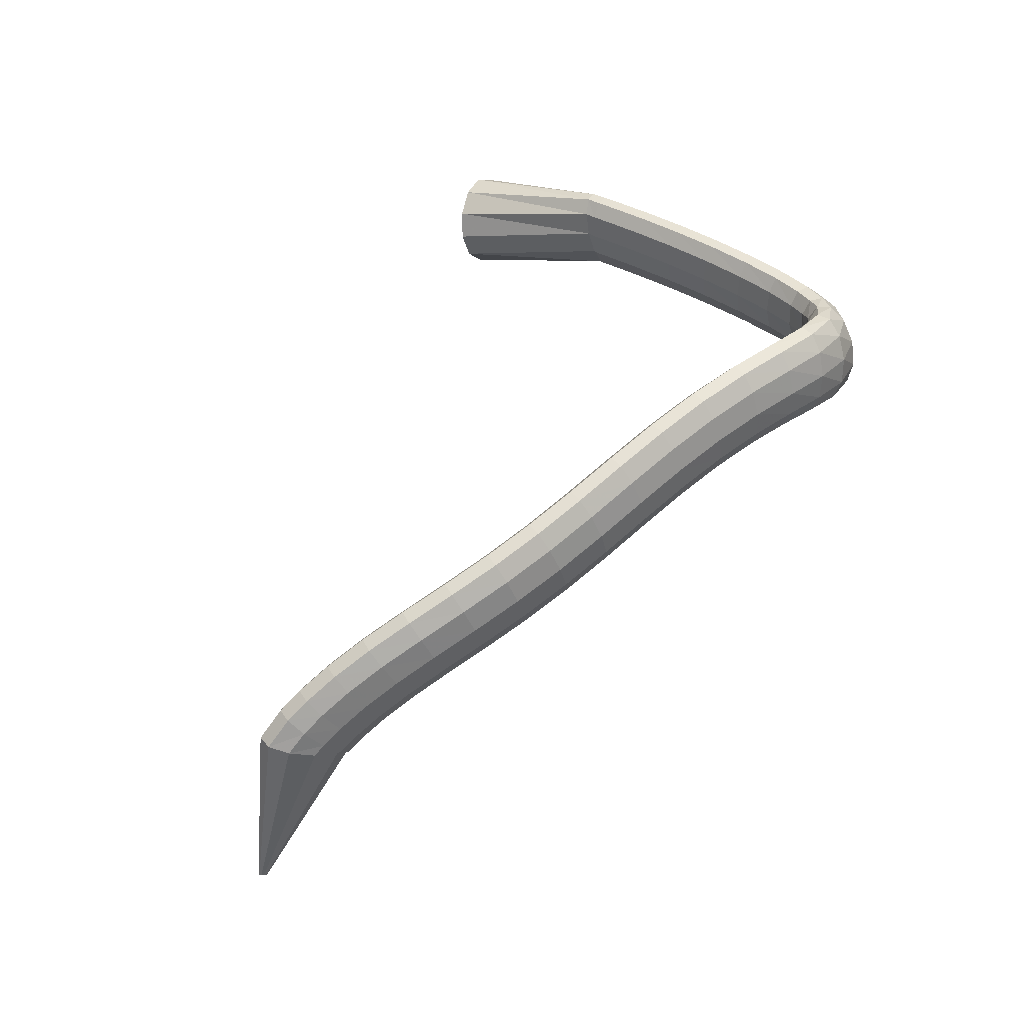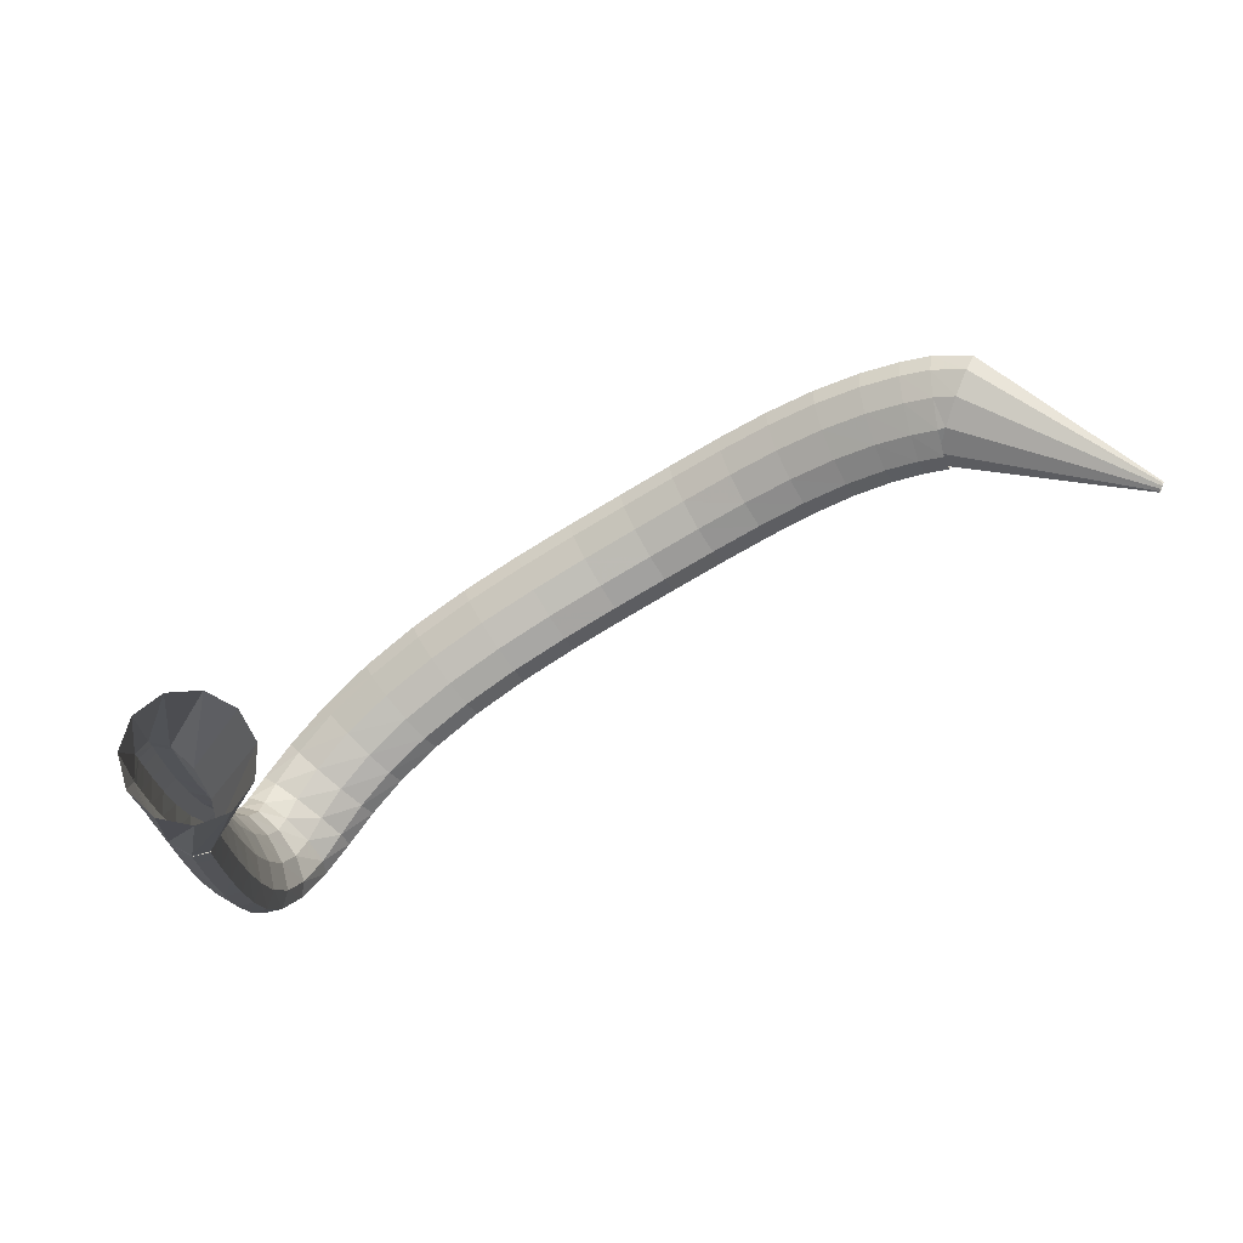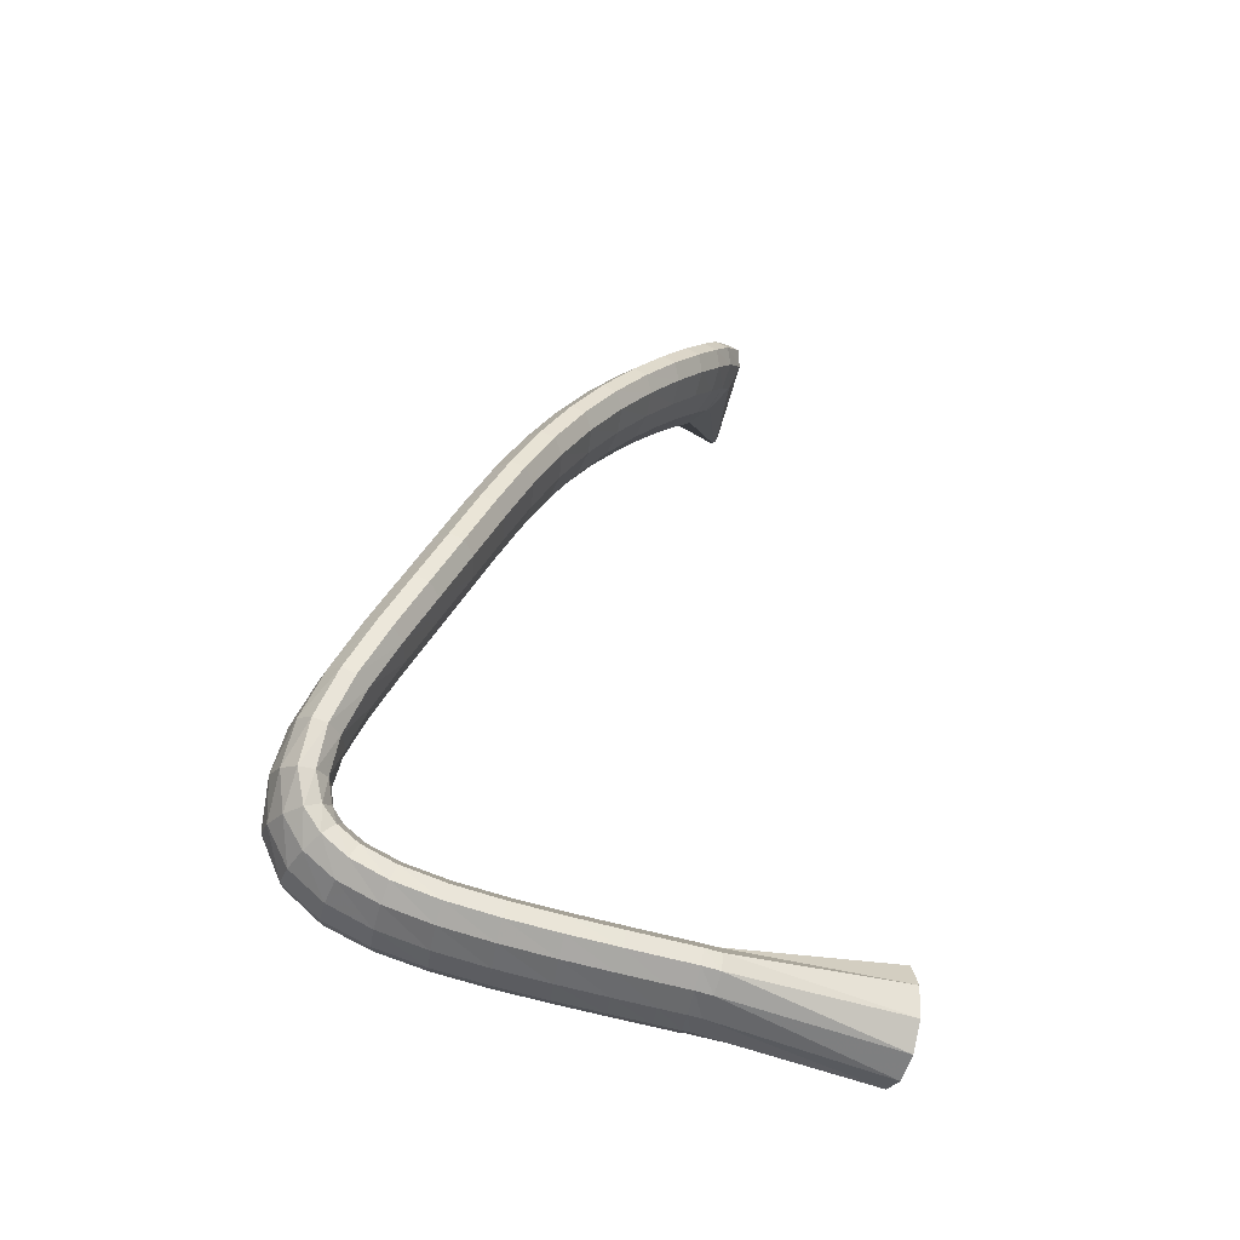
<metadata>
{"format":"obj","ext":"obj","renderer":"f3d","projection":"perspective","resolution":1024,"background":"white","views":[{"elev":57.4,"azim":-62.3,"up":"+Z"},{"elev":62.0,"azim":148.5,"up":"+Y"},{"elev":45.6,"azim":94.2,"up":"+Z"}]}
</metadata>
<code>
g tube1
v 82.03 128.2 177.5
v 82.23 128.1 177.4
v 82.4 128.1 177.3
v 82.51 128.1 177.2
v 82.51 128.3 177.2
v 82.41 128.5 177.3
v 82.23 128.7 177.5
v 82.04 128.8 177.6
v 81.89 128.8 177.7
v 81.83 128.7 177.7
v 81.89 128.5 177.6
v 82.03 128.2 177.5
v 90.47 125.3 194.1
v 92.35 123.9 192.7
v 94.09 123.5 191.6
v 95.14 124.3 191
v 95.17 126 191.1
v 94.16 128.1 192
v 92.44 130 193.3
v 90.55 130.9 194.6
v 89.1 130.7 195.5
v 88.54 129.4 195.7
v 89.05 127.4 195.2
v 90.47 125.3 194.1
v 91.53 124.9 194.8
v 92.54 123.7 192.6
v 93.68 123.6 190.8
v 94.59 124.4 190
v 94.98 126 190.6
v 94.73 127.9 192.2
v 93.91 129.3 194.5
v 92.78 130 196.6
v 91.71 129.7 197.9
v 91.04 128.4 198
v 90.97 126.6 196.9
v 91.53 124.9 194.8
v 93.42 123.9 196.1
v 94.29 122.9 193.7
v 95.34 122.7 191.9
v 96.25 123.6 191.1
v 96.72 125.1 191.7
v 96.61 126.9 193.5
v 95.94 128.3 195.8
v 94.93 129 198
v 93.91 128.6 199.3
v 93.19 127.3 199.4
v 93.01 125.6 198.2
v 93.42 123.9 196.1
v 96.01 122.5 197.6
v 96.72 121.5 195.2
v 97.67 121.4 193.3
v 98.57 122.3 192.5
v 99.13 123.8 193.1
v 99.17 125.5 195
v 98.68 126.8 197.4
v 97.82 127.4 199.6
v 96.85 127 201
v 96.09 125.7 201.1
v 95.78 124.1 199.8
v 96.01 122.5 197.6
v 99.18 120.5 199.1
v 99.72 119.6 196.6
v 100.6 119.6 194.7
v 101.4 120.5 193.9
v 102.1 122 194.6
v 102.3 123.6 196.4
v 101.9 124.8 199
v 101.2 125.3 201.3
v 100.3 124.9 202.7
v 99.54 123.6 202.8
v 99.11 122 201.4
v 99.18 120.5 199.1
v 102.8 118.2 200.6
v 103.2 117.4 198
v 103.9 117.5 196
v 104.8 118.4 195.2
v 105.4 119.8 195.9
v 105.7 121.4 197.8
v 105.6 122.5 200.4
v 105 122.9 202.8
v 104.2 122.4 204.2
v 103.4 121.2 204.3
v 102.9 119.6 202.9
v 102.8 118.2 200.6
v 106.9 115.7 201.8
v 107.2 115 199.2
v 107.8 115.1 197.2
v 108.6 116.1 196.4
v 109.2 117.5 197
v 109.6 119 199
v 109.5 120.1 201.6
v 109 120.4 204
v 108.3 119.8 205.5
v 107.5 118.6 205.6
v 107 117.1 204.2
v 106.9 115.7 201.8
v 111.3 113.2 202.9
v 111.5 112.5 200.2
v 112 112.7 198.2
v 112.7 113.7 197.4
v 113.4 115.2 198.1
v 113.7 116.7 200
v 113.7 117.7 202.6
v 113.3 118 205.1
v 112.6 117.4 206.6
v 112 116.1 206.6
v 111.5 114.5 205.3
v 111.3 113.2 202.9
v 116 110.9 203.8
v 116.2 110.2 201.1
v 116.7 110.5 199.1
v 117.3 111.5 198.3
v 117.8 113 198.9
v 118.2 114.5 200.9
v 118.2 115.5 203.5
v 117.9 115.7 206
v 117.3 115.1 207.5
v 116.7 113.8 207.6
v 116.2 112.2 206.2
v 116 110.9 203.8
v 121.1 108.8 204.6
v 121.2 108.2 201.9
v 121.6 108.4 199.8
v 122.1 109.5 199
v 122.6 111 199.7
v 122.9 112.5 201.6
v 123 113.5 204.3
v 122.7 113.7 206.7
v 122.2 113 208.2
v 121.7 111.7 208.3
v 121.3 110.1 207
v 121.1 108.8 204.6
v 126.2 106.8 205.2
v 126.3 106.2 202.6
v 126.6 106.5 200.5
v 127.1 107.6 199.6
v 127.6 109.1 200.3
v 128 110.6 202.2
v 128.1 111.6 204.9
v 127.9 111.7 207.4
v 127.4 111 208.9
v 126.9 109.7 209
v 126.5 108.1 207.6
v 126.2 106.8 205.2
v 131.4 104.9 205.7
v 131.4 104.3 203
v 131.7 104.6 200.9
v 132.1 105.7 200.1
v 132.7 107.2 200.7
v 133.1 108.6 202.7
v 133.3 109.6 205.3
v 133.2 109.7 207.8
v 132.8 109 209.4
v 132.3 107.7 209.5
v 131.8 106.1 208.1
v 131.4 104.9 205.7
v 136.6 102.8 205.9
v 136.4 102.3 203.2
v 136.5 102.6 201.1
v 137 103.7 200.3
v 137.6 105.2 200.9
v 138.2 106.6 202.9
v 138.5 107.5 205.6
v 138.5 107.6 208.1
v 138.2 106.8 209.6
v 137.6 105.5 209.7
v 137 104 208.3
v 136.6 102.8 205.9
v 141.4 100.6 205.8
v 141.1 100.2 203.1
v 141.1 100.6 201
v 141.6 101.7 200.2
v 142.3 103.2 200.9
v 143 104.5 202.8
v 143.5 105.3 205.5
v 143.7 105.3 208
v 143.4 104.5 209.5
v 142.8 103.2 209.6
v 142.1 101.8 208.2
v 141.4 100.6 205.8
v 146 98.55 205.3
v 145.4 98.2 202.7
v 145.3 98.66 200.6
v 145.6 99.78 199.8
v 146.4 101.2 200.4
v 147.3 102.5 202.3
v 148 103.2 205
v 148.4 103.2 207.4
v 148.3 102.3 208.9
v 147.7 101 209
v 146.9 99.59 207.7
v 146 98.55 205.3
v 150.3 96.78 204.4
v 149.4 96.44 201.9
v 149 96.92 199.8
v 149.2 98.08 199
v 149.9 99.56 199.6
v 150.9 100.9 201.4
v 151.9 101.6 204
v 152.5 101.5 206.4
v 152.7 100.7 207.9
v 152.2 99.31 208
v 151.3 97.86 206.7
v 150.3 96.78 204.4
v 154.3 95.79 203.2
v 153.3 95.24 200.8
v 152.5 95.61 198.8
v 152.3 96.77 198
v 152.7 98.37 198.5
v 153.6 99.89 200.3
v 154.7 100.8 202.7
v 155.7 100.9 205
v 156.2 100.1 206.4
v 156.1 98.71 206.6
v 155.4 97.09 205.4
v 154.3 95.79 203.2
v 158.2 96.17 201.8
v 157.2 95.25 199.4
v 156.2 95.3 197.5
v 155.5 96.29 196.7
v 155.3 97.92 197.3
v 155.7 99.66 199
v 156.5 101 201.4
v 157.5 101.4 203.6
v 158.4 100.9 205
v 158.9 99.51 205.1
v 158.8 97.75 203.9
v 158.2 96.17 201.8
v 161.2 98.16 200.3
v 160.7 97.22 197.8
v 159.8 97.07 195.9
v 158.7 97.75 195.2
v 157.8 99.05 195.9
v 157.4 100.6 197.9
v 157.7 101.8 200.4
v 158.5 102.4 202.7
v 159.5 102.1 204
v 160.5 101 204
v 161.2 99.58 202.6
v 161.2 98.16 200.3
v 163.4 101.3 199
v 163.1 100.7 196.3
v 162.1 100.5 194.4
v 160.9 101 193.8
v 159.7 101.8 194.8
v 159 102.9 196.9
v 158.9 103.7 199.6
v 159.6 104.1 202
v 160.7 104 203.3
v 162 103.3 203.1
v 163 102.3 201.5
v 163.4 101.3 199
v 164.9 105.3 198
v 164.6 104.8 195.3
v 163.6 104.7 193.4
v 162.3 105 192.9
v 161 105.6 193.9
v 160.2 106.3 196.1
v 160.1 106.9 198.9
v 160.8 107.2 201.3
v 161.9 107.1 202.5
v 163.3 106.6 202.3
v 164.4 105.9 200.6
v 164.9 105.3 198
v 166 109.8 197.2
v 165.7 109.4 194.5
v 164.7 109.4 192.6
v 163.3 109.6 192.1
v 162 110 193.2
v 161.2 110.5 195.5
v 161.1 110.9 198.2
v 161.8 111.2 200.6
v 163 111.1 201.9
v 164.4 110.8 201.6
v 165.5 110.3 199.8
v 166 109.8 197.2
v 166.8 114.6 196.5
v 166.5 114.3 193.8
v 165.5 114.2 191.9
v 164.1 114.3 191.4
v 162.8 114.7 192.6
v 162 115.1 194.9
v 161.9 115.5 197.7
v 162.6 115.7 200
v 163.8 115.7 201.3
v 165.2 115.4 200.9
v 166.3 115 199.1
v 166.8 114.6 196.5
v 167.4 119.4 195.8
v 167.1 119.1 193.1
v 166 119 191.3
v 164.7 119.1 190.8
v 163.4 119.4 191.9
v 162.6 119.8 194.3
v 162.5 120.2 197.1
v 163.2 120.4 199.4
v 164.5 120.4 200.6
v 165.9 120.2 200.3
v 167 119.8 198.5
v 167.4 119.4 195.8
v 167.9 123.9 195.2
v 167.5 123.5 192.5
v 166.5 123.3 190.6
v 165.1 123.4 190.2
v 163.8 123.7 191.3
v 163 124.1 193.7
v 163 124.5 196.4
v 163.7 124.8 198.8
v 165 124.9 200
v 166.4 124.7 199.6
v 167.5 124.3 197.8
v 167.9 123.9 195.2
v 168.2 127.5 194.6
v 167.9 127.1 191.9
v 166.8 126.9 190.1
v 165.4 127 189.7
v 164.1 127.2 190.8
v 163.4 127.7 193.1
v 163.3 128.1 195.9
v 164.1 128.4 198.3
v 165.3 128.5 199.5
v 166.7 128.3 199.1
v 167.8 127.9 197.3
v 168.2 127.5 194.6
v 168.4 129.8 194.3
v 168.1 129.4 191.6
v 167 129.2 189.7
v 165.6 129.2 189.3
v 164.3 129.5 190.4
v 163.6 130 192.8
v 163.5 130.4 195.5
v 164.3 130.7 197.9
v 165.5 130.8 199.1
v 166.9 130.6 198.7
v 168 130.3 196.9
v 168.4 129.8 194.3
v 168.5 131 194
v 168.1 130.1 191.4
v 167 129.5 189.7
v 165.6 129.3 189.4
v 164.3 129.5 190.5
v 163.6 130.2 192.8
v 163.6 131.1 195.5
v 164.4 131.8 197.7
v 165.7 132.3 198.8
v 167.1 132.2 198.4
v 168.1 131.8 196.6
v 168.5 131 194
v 169.6 146.5 188.9
v 168.8 145.6 186.4
v 166.7 144.9 184.7
v 163.9 144.6 184.4
v 161.3 144.7 185.6
v 159.9 145.4 187.9
v 159.9 146.2 190.6
v 161.5 147.1 192.8
v 164 147.6 193.8
v 166.8 147.7 193.3
v 168.9 147.3 191.5
v 169.6 146.5 188.9
f 1 2 14
f 14 13 1
f 2 3 15
f 15 14 2
f 3 4 16
f 16 15 3
f 4 5 17
f 17 16 4
f 5 6 18
f 18 17 5
f 6 7 19
f 19 18 6
f 7 8 20
f 20 19 7
f 8 9 21
f 21 20 8
f 9 10 22
f 22 21 9
f 10 11 23
f 23 22 10
f 11 12 24
f 24 23 11
f 13 14 26
f 26 25 13
f 14 15 27
f 27 26 14
f 15 16 28
f 28 27 15
f 16 17 29
f 29 28 16
f 17 18 30
f 30 29 17
f 18 19 31
f 31 30 18
f 19 20 32
f 32 31 19
f 20 21 33
f 33 32 20
f 21 22 34
f 34 33 21
f 22 23 35
f 35 34 22
f 23 24 36
f 36 35 23
f 25 26 38
f 38 37 25
f 26 27 39
f 39 38 26
f 27 28 40
f 40 39 27
f 28 29 41
f 41 40 28
f 29 30 42
f 42 41 29
f 30 31 43
f 43 42 30
f 31 32 44
f 44 43 31
f 32 33 45
f 45 44 32
f 33 34 46
f 46 45 33
f 34 35 47
f 47 46 34
f 35 36 48
f 48 47 35
f 37 38 50
f 50 49 37
f 38 39 51
f 51 50 38
f 39 40 52
f 52 51 39
f 40 41 53
f 53 52 40
f 41 42 54
f 54 53 41
f 42 43 55
f 55 54 42
f 43 44 56
f 56 55 43
f 44 45 57
f 57 56 44
f 45 46 58
f 58 57 45
f 46 47 59
f 59 58 46
f 47 48 60
f 60 59 47
f 49 50 62
f 62 61 49
f 50 51 63
f 63 62 50
f 51 52 64
f 64 63 51
f 52 53 65
f 65 64 52
f 53 54 66
f 66 65 53
f 54 55 67
f 67 66 54
f 55 56 68
f 68 67 55
f 56 57 69
f 69 68 56
f 57 58 70
f 70 69 57
f 58 59 71
f 71 70 58
f 59 60 72
f 72 71 59
f 61 62 74
f 74 73 61
f 62 63 75
f 75 74 62
f 63 64 76
f 76 75 63
f 64 65 77
f 77 76 64
f 65 66 78
f 78 77 65
f 66 67 79
f 79 78 66
f 67 68 80
f 80 79 67
f 68 69 81
f 81 80 68
f 69 70 82
f 82 81 69
f 70 71 83
f 83 82 70
f 71 72 84
f 84 83 71
f 73 74 86
f 86 85 73
f 74 75 87
f 87 86 74
f 75 76 88
f 88 87 75
f 76 77 89
f 89 88 76
f 77 78 90
f 90 89 77
f 78 79 91
f 91 90 78
f 79 80 92
f 92 91 79
f 80 81 93
f 93 92 80
f 81 82 94
f 94 93 81
f 82 83 95
f 95 94 82
f 83 84 96
f 96 95 83
f 85 86 98
f 98 97 85
f 86 87 99
f 99 98 86
f 87 88 100
f 100 99 87
f 88 89 101
f 101 100 88
f 89 90 102
f 102 101 89
f 90 91 103
f 103 102 90
f 91 92 104
f 104 103 91
f 92 93 105
f 105 104 92
f 93 94 106
f 106 105 93
f 94 95 107
f 107 106 94
f 95 96 108
f 108 107 95
f 97 98 110
f 110 109 97
f 98 99 111
f 111 110 98
f 99 100 112
f 112 111 99
f 100 101 113
f 113 112 100
f 101 102 114
f 114 113 101
f 102 103 115
f 115 114 102
f 103 104 116
f 116 115 103
f 104 105 117
f 117 116 104
f 105 106 118
f 118 117 105
f 106 107 119
f 119 118 106
f 107 108 120
f 120 119 107
f 109 110 122
f 122 121 109
f 110 111 123
f 123 122 110
f 111 112 124
f 124 123 111
f 112 113 125
f 125 124 112
f 113 114 126
f 126 125 113
f 114 115 127
f 127 126 114
f 115 116 128
f 128 127 115
f 116 117 129
f 129 128 116
f 117 118 130
f 130 129 117
f 118 119 131
f 131 130 118
f 119 120 132
f 132 131 119
f 121 122 134
f 134 133 121
f 122 123 135
f 135 134 122
f 123 124 136
f 136 135 123
f 124 125 137
f 137 136 124
f 125 126 138
f 138 137 125
f 126 127 139
f 139 138 126
f 127 128 140
f 140 139 127
f 128 129 141
f 141 140 128
f 129 130 142
f 142 141 129
f 130 131 143
f 143 142 130
f 131 132 144
f 144 143 131
f 133 134 146
f 146 145 133
f 134 135 147
f 147 146 134
f 135 136 148
f 148 147 135
f 136 137 149
f 149 148 136
f 137 138 150
f 150 149 137
f 138 139 151
f 151 150 138
f 139 140 152
f 152 151 139
f 140 141 153
f 153 152 140
f 141 142 154
f 154 153 141
f 142 143 155
f 155 154 142
f 143 144 156
f 156 155 143
f 145 146 158
f 158 157 145
f 146 147 159
f 159 158 146
f 147 148 160
f 160 159 147
f 148 149 161
f 161 160 148
f 149 150 162
f 162 161 149
f 150 151 163
f 163 162 150
f 151 152 164
f 164 163 151
f 152 153 165
f 165 164 152
f 153 154 166
f 166 165 153
f 154 155 167
f 167 166 154
f 155 156 168
f 168 167 155
f 157 158 170
f 170 169 157
f 158 159 171
f 171 170 158
f 159 160 172
f 172 171 159
f 160 161 173
f 173 172 160
f 161 162 174
f 174 173 161
f 162 163 175
f 175 174 162
f 163 164 176
f 176 175 163
f 164 165 177
f 177 176 164
f 165 166 178
f 178 177 165
f 166 167 179
f 179 178 166
f 167 168 180
f 180 179 167
f 169 170 182
f 182 181 169
f 170 171 183
f 183 182 170
f 171 172 184
f 184 183 171
f 172 173 185
f 185 184 172
f 173 174 186
f 186 185 173
f 174 175 187
f 187 186 174
f 175 176 188
f 188 187 175
f 176 177 189
f 189 188 176
f 177 178 190
f 190 189 177
f 178 179 191
f 191 190 178
f 179 180 192
f 192 191 179
f 181 182 194
f 194 193 181
f 182 183 195
f 195 194 182
f 183 184 196
f 196 195 183
f 184 185 197
f 197 196 184
f 185 186 198
f 198 197 185
f 186 187 199
f 199 198 186
f 187 188 200
f 200 199 187
f 188 189 201
f 201 200 188
f 189 190 202
f 202 201 189
f 190 191 203
f 203 202 190
f 191 192 204
f 204 203 191
f 193 194 206
f 206 205 193
f 194 195 207
f 207 206 194
f 195 196 208
f 208 207 195
f 196 197 209
f 209 208 196
f 197 198 210
f 210 209 197
f 198 199 211
f 211 210 198
f 199 200 212
f 212 211 199
f 200 201 213
f 213 212 200
f 201 202 214
f 214 213 201
f 202 203 215
f 215 214 202
f 203 204 216
f 216 215 203
f 205 206 218
f 218 217 205
f 206 207 219
f 219 218 206
f 207 208 220
f 220 219 207
f 208 209 221
f 221 220 208
f 209 210 222
f 222 221 209
f 210 211 223
f 223 222 210
f 211 212 224
f 224 223 211
f 212 213 225
f 225 224 212
f 213 214 226
f 226 225 213
f 214 215 227
f 227 226 214
f 215 216 228
f 228 227 215
f 217 218 230
f 230 229 217
f 218 219 231
f 231 230 218
f 219 220 232
f 232 231 219
f 220 221 233
f 233 232 220
f 221 222 234
f 234 233 221
f 222 223 235
f 235 234 222
f 223 224 236
f 236 235 223
f 224 225 237
f 237 236 224
f 225 226 238
f 238 237 225
f 226 227 239
f 239 238 226
f 227 228 240
f 240 239 227
f 229 230 242
f 242 241 229
f 230 231 243
f 243 242 230
f 231 232 244
f 244 243 231
f 232 233 245
f 245 244 232
f 233 234 246
f 246 245 233
f 234 235 247
f 247 246 234
f 235 236 248
f 248 247 235
f 236 237 249
f 249 248 236
f 237 238 250
f 250 249 237
f 238 239 251
f 251 250 238
f 239 240 252
f 252 251 239
f 241 242 254
f 254 253 241
f 242 243 255
f 255 254 242
f 243 244 256
f 256 255 243
f 244 245 257
f 257 256 244
f 245 246 258
f 258 257 245
f 246 247 259
f 259 258 246
f 247 248 260
f 260 259 247
f 248 249 261
f 261 260 248
f 249 250 262
f 262 261 249
f 250 251 263
f 263 262 250
f 251 252 264
f 264 263 251
f 253 254 266
f 266 265 253
f 254 255 267
f 267 266 254
f 255 256 268
f 268 267 255
f 256 257 269
f 269 268 256
f 257 258 270
f 270 269 257
f 258 259 271
f 271 270 258
f 259 260 272
f 272 271 259
f 260 261 273
f 273 272 260
f 261 262 274
f 274 273 261
f 262 263 275
f 275 274 262
f 263 264 276
f 276 275 263
f 265 266 278
f 278 277 265
f 266 267 279
f 279 278 266
f 267 268 280
f 280 279 267
f 268 269 281
f 281 280 268
f 269 270 282
f 282 281 269
f 270 271 283
f 283 282 270
f 271 272 284
f 284 283 271
f 272 273 285
f 285 284 272
f 273 274 286
f 286 285 273
f 274 275 287
f 287 286 274
f 275 276 288
f 288 287 275
f 277 278 290
f 290 289 277
f 278 279 291
f 291 290 278
f 279 280 292
f 292 291 279
f 280 281 293
f 293 292 280
f 281 282 294
f 294 293 281
f 282 283 295
f 295 294 282
f 283 284 296
f 296 295 283
f 284 285 297
f 297 296 284
f 285 286 298
f 298 297 285
f 286 287 299
f 299 298 286
f 287 288 300
f 300 299 287
f 289 290 302
f 302 301 289
f 290 291 303
f 303 302 290
f 291 292 304
f 304 303 291
f 292 293 305
f 305 304 292
f 293 294 306
f 306 305 293
f 294 295 307
f 307 306 294
f 295 296 308
f 308 307 295
f 296 297 309
f 309 308 296
f 297 298 310
f 310 309 297
f 298 299 311
f 311 310 298
f 299 300 312
f 312 311 299
f 301 302 314
f 314 313 301
f 302 303 315
f 315 314 302
f 303 304 316
f 316 315 303
f 304 305 317
f 317 316 304
f 305 306 318
f 318 317 305
f 306 307 319
f 319 318 306
f 307 308 320
f 320 319 307
f 308 309 321
f 321 320 308
f 309 310 322
f 322 321 309
f 310 311 323
f 323 322 310
f 311 312 324
f 324 323 311
f 313 314 326
f 326 325 313
f 314 315 327
f 327 326 314
f 315 316 328
f 328 327 315
f 316 317 329
f 329 328 316
f 317 318 330
f 330 329 317
f 318 319 331
f 331 330 318
f 319 320 332
f 332 331 319
f 320 321 333
f 333 332 320
f 321 322 334
f 334 333 321
f 322 323 335
f 335 334 322
f 323 324 336
f 336 335 323
f 325 326 338
f 338 337 325
f 326 327 339
f 339 338 326
f 327 328 340
f 340 339 327
f 328 329 341
f 341 340 328
f 329 330 342
f 342 341 329
f 330 331 343
f 343 342 330
f 331 332 344
f 344 343 331
f 332 333 345
f 345 344 332
f 333 334 346
f 346 345 333
f 334 335 347
f 347 346 334
f 335 336 348
f 348 347 335
f 337 338 350
f 350 349 337
f 338 339 351
f 351 350 338
f 339 340 352
f 352 351 339
f 340 341 353
f 353 352 340
f 341 342 354
f 354 353 341
f 342 343 355
f 355 354 342
f 343 344 356
f 356 355 343
f 344 345 357
f 357 356 344
f 345 346 358
f 358 357 345
f 346 347 359
f 359 358 346
f 347 348 360
f 360 359 347

</code>
